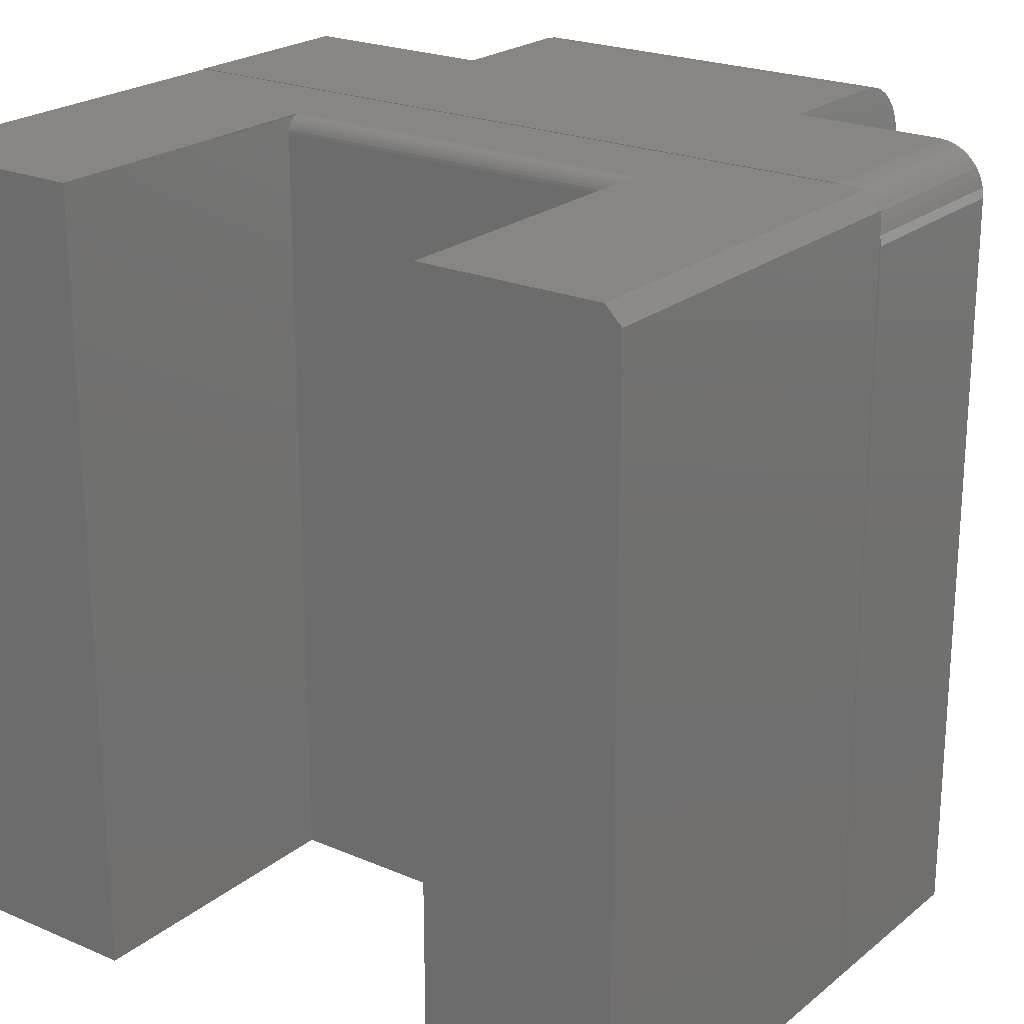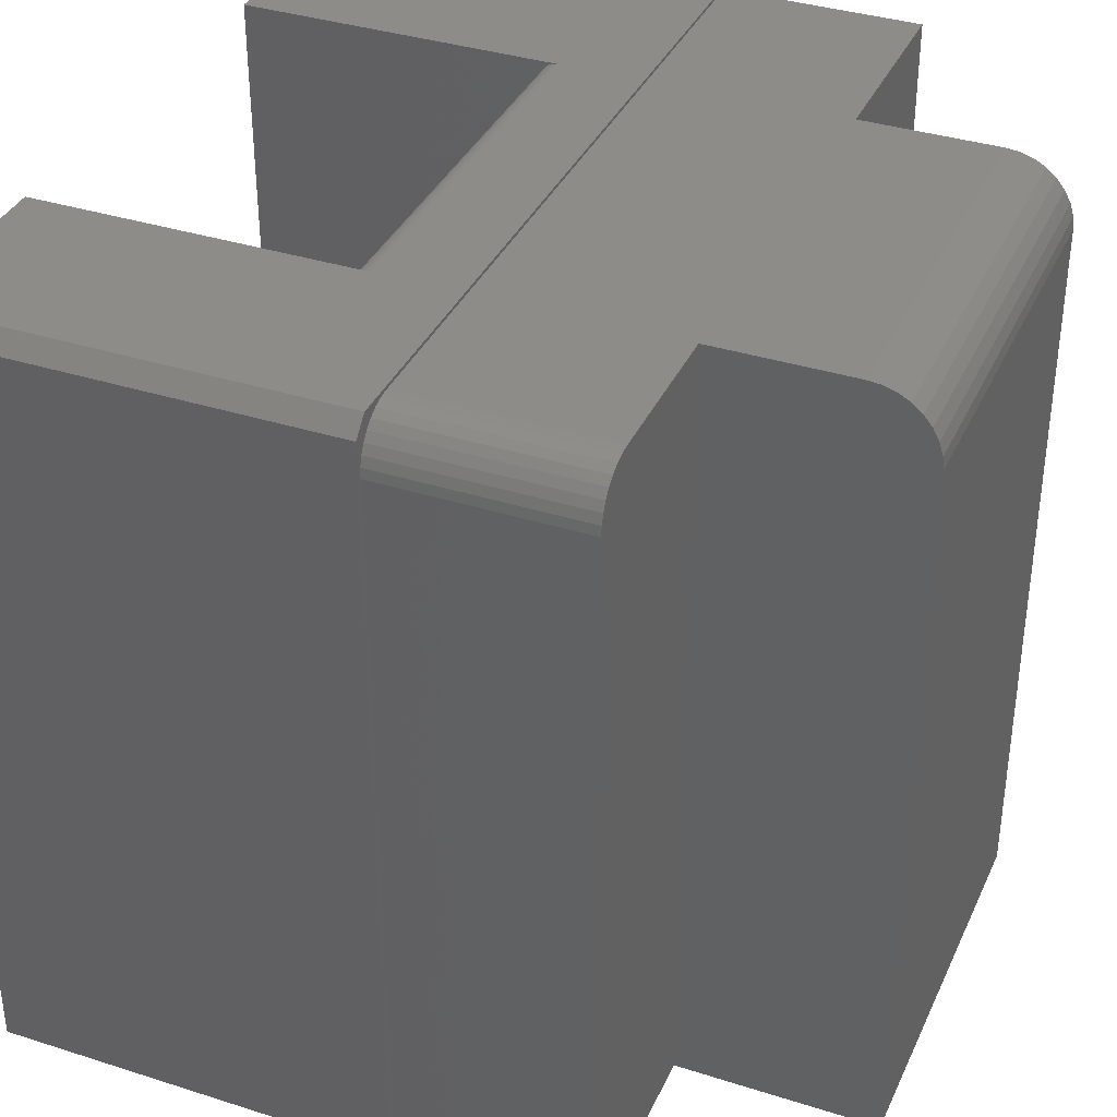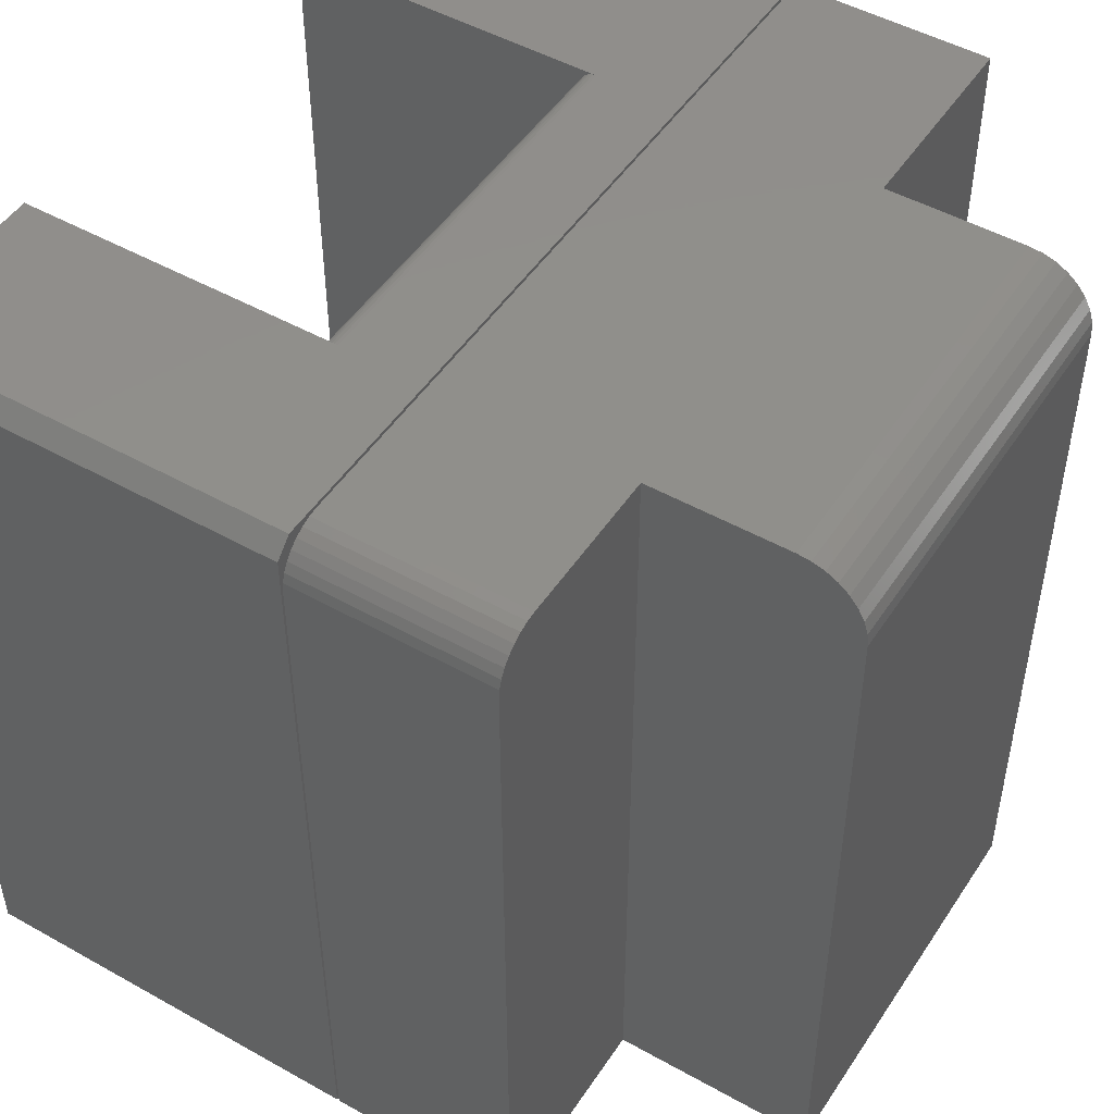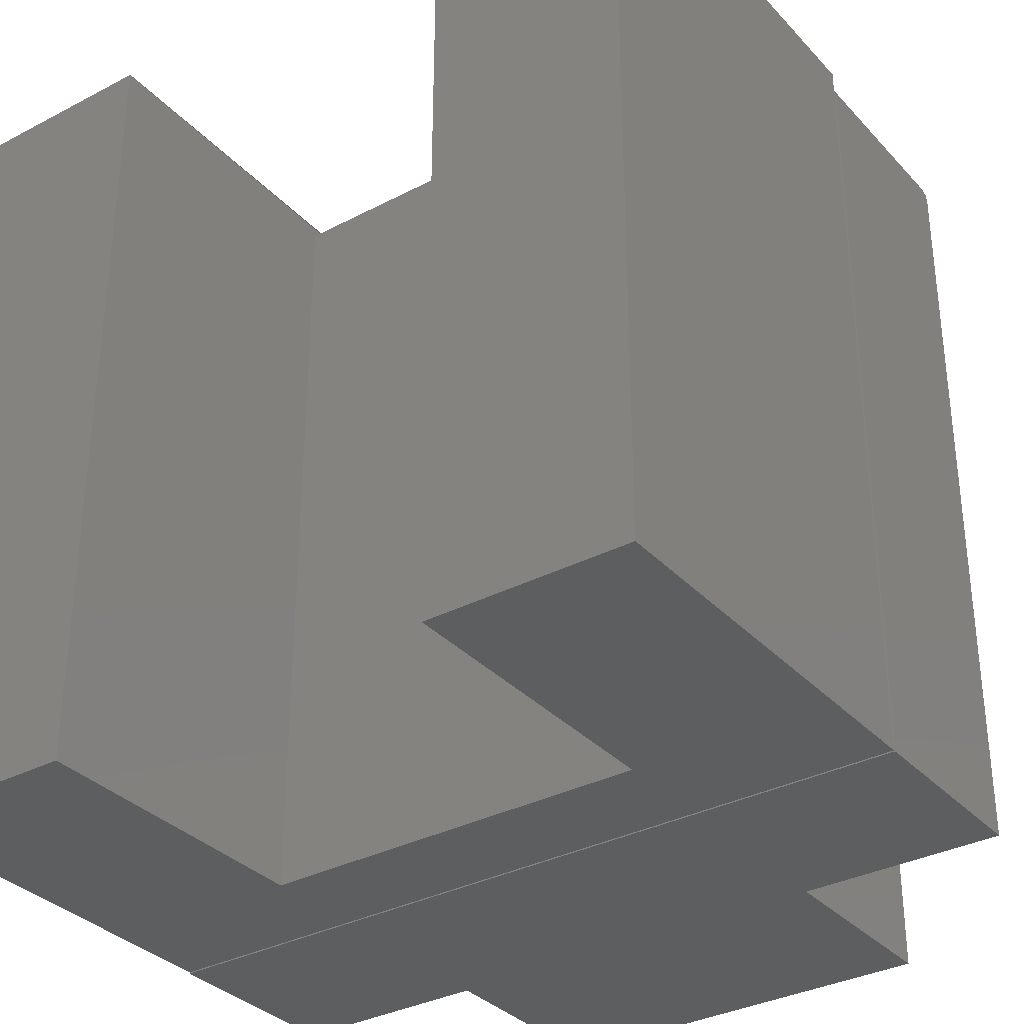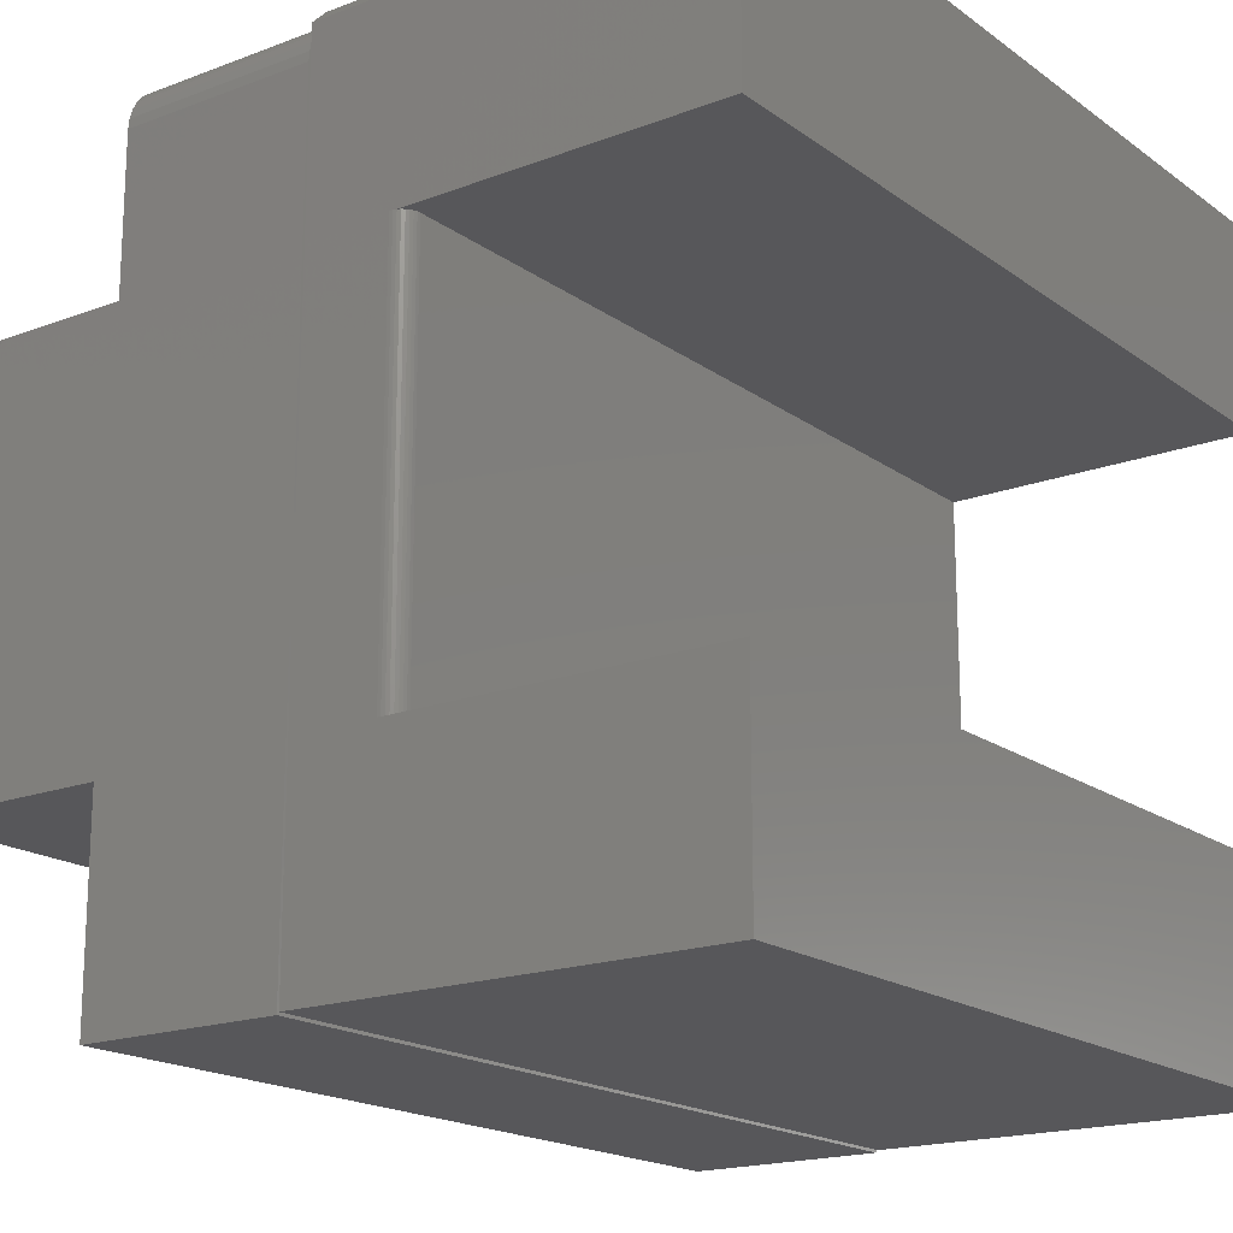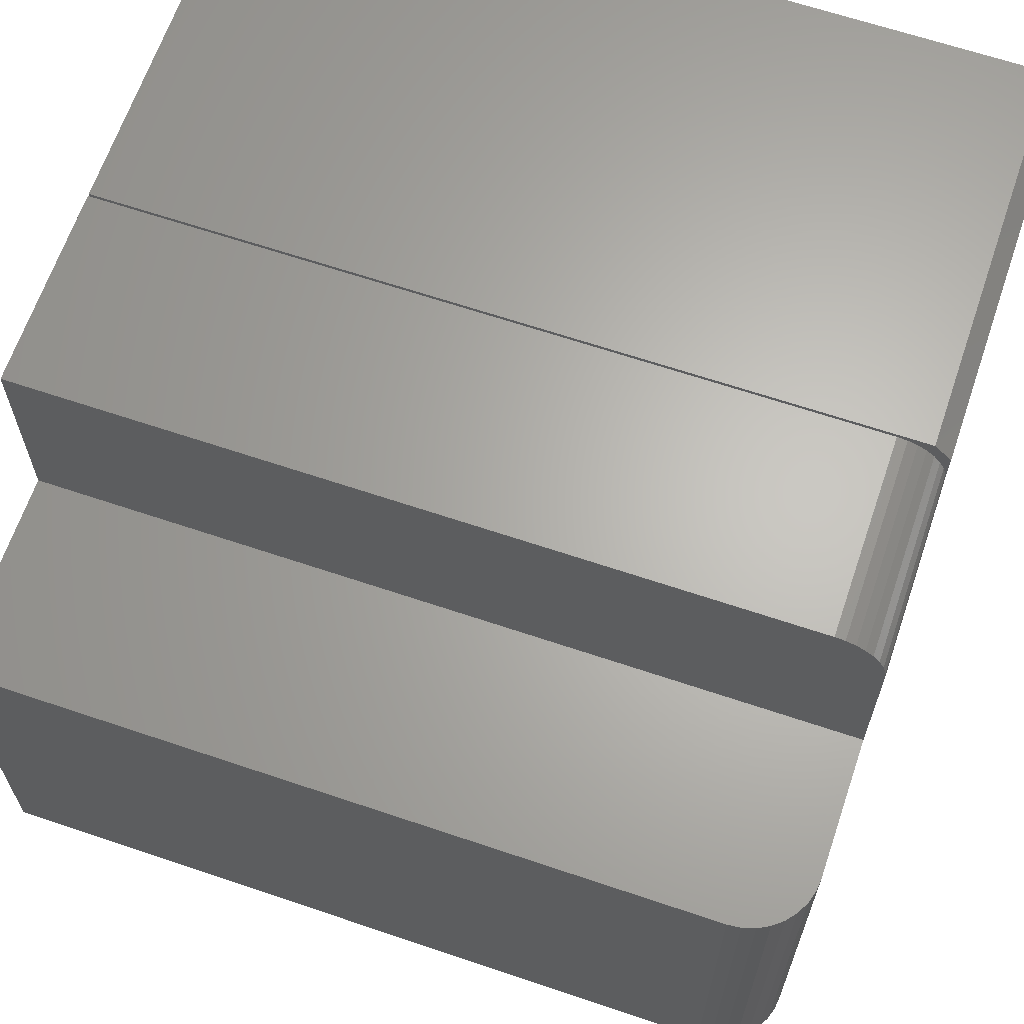
<metadata>
{"format":"stl","ext":"stl","renderer":"f3d","projection":"perspective","resolution":1024,"background":"white","views":[{"elev":22.4,"azim":126.4,"up":"+Z"},{"elev":36.5,"azim":-157.5,"up":"+Z"},{"elev":48.8,"azim":-148.0,"up":"+Z"},{"elev":-33.7,"azim":125.5,"up":"+Z"},{"elev":-18.1,"azim":36.3,"up":"+Y"},{"elev":64.9,"azim":-71.2,"up":"+Y"}]}
</metadata>
<code>
# stl→obj: 82 verts, 152 faces
v 0.5664 0.5605 0
v 0.5664 0.75 0
v 0.5664 0.5605 0.75
v 0.5664 0.75 0.7344
v 0.5664 0.7344 0.75
v 0.5664 0 0.75
v 0.5664 0.1895 0.75
v 0.1875 0 0.75
v 0.2666 0.1895 0.75
v 0.1875 0.7344 0.75
v 0.2666 0.5605 0.75
v 0.1875 0.75 0
v 0.1875 0 0
v 0.1875 0.75 0.7344
v 0.5664 0 0
v 0.5664 0.1895 0
v 0.2822 0.1895 0
v 0.2822 0.5605 0
v 0.2822 0.1895 0.7344
v 0.2822 0.5605 0.7344
v 0.2726 0.5605 0.7488
v 0.2753 0.5605 0.7474
v 0.2777 0.5605 0.7454
v 0.2796 0.5605 0.7431
v 0.281 0.5605 0.7404
v 0.2819 0.5605 0.7374
v 0.2819 0.1895 0.7374
v 0.281 0.1895 0.7404
v 0.2796 0.1895 0.7431
v 0.2777 0.1895 0.7454
v 0.2753 0.1895 0.7474
v 0.2726 0.1895 0.7488
v 0.2697 0.1895 0.7497
v 0.2697 0.5605 0.7497
v 0.1855 0.7031 0.75
v 0.001974 0.7031 0.75
v 0.001974 0.5605 0.75
v 0.001974 0.1875 0.75
v 0.001974 -0.001974 0.75
v 0.1855 -0.001974 0.75
v -0.125 0.5605 0.75
v -0.125 0.1875 0.75
v -0.1875 0.5605 0
v -0.1875 0.1875 0
v -0.1875 0.5605 0.6875
v -0.1875 0.1875 0.6875
v 0.001974 0.5605 0
v -0.1863 0.5605 0.6997
v -0.1827 0.5605 0.7114
v -0.177 0.5605 0.7222
v -0.1692 0.5605 0.7317
v -0.1597 0.5605 0.7395
v -0.1489 0.5605 0.7452
v -0.1372 0.5605 0.7488
v -0.1372 0.1875 0.7488
v -0.1489 0.1875 0.7452
v -0.1597 0.1875 0.7395
v -0.1692 0.1875 0.7317
v -0.177 0.1875 0.7222
v -0.1827 0.1875 0.7114
v -0.1863 0.1875 0.6997
v 0.001974 0.1875 0
v 0.001974 0.7363 0.7363
v 0.001974 0.7211 0.7464
v 0.001974 0.7292 0.7421
v 0.001974 0.7123 0.7491
v 0.001974 0.75 0
v 0.001974 0.7421 0.7292
v 0.001974 0.7464 0.7211
v 0.001974 0.7491 0.7123
v 0.001974 0.75 0.7031
v 0.1855 0.75 0
v 0.1855 0.75 0.7031
v 0.1855 0.7491 0.7123
v 0.1855 0.7464 0.7211
v 0.1855 0.7421 0.7292
v 0.1855 0.7363 0.7363
v 0.1855 0.7292 0.7421
v 0.1855 0.7211 0.7464
v 0.1855 0.7123 0.7491
v 0.1855 -0.001974 0
v 0.001974 -0.001974 0
f 1 2 3
f 3 2 4
f 3 4 5
f 6 7 8
f 8 7 9
f 8 9 10
f 10 9 11
f 10 11 5
f 5 11 3
f 12 13 14
f 14 13 8
f 14 8 10
f 2 12 4
f 4 12 14
f 5 4 10
f 10 4 14
f 15 16 6
f 6 16 7
f 17 18 19
f 19 18 20
f 3 21 22
f 3 22 23
f 3 23 24
f 3 24 25
f 3 25 26
f 3 26 20
f 3 20 18
f 3 18 1
f 19 16 17
f 7 16 19
f 7 19 27
f 7 27 28
f 7 28 29
f 7 29 30
f 7 30 31
f 7 31 32
f 13 15 8
f 8 15 6
f 19 20 27
f 27 20 26
f 27 26 28
f 28 26 25
f 28 25 29
f 29 25 24
f 29 24 30
f 30 24 23
f 30 23 31
f 31 23 22
f 31 22 32
f 32 22 21
f 32 21 33
f 33 21 34
f 33 34 9
f 9 34 11
f 13 16 15
f 16 13 17
f 17 13 12
f 17 12 18
f 18 12 2
f 18 2 1
f 35 36 37
f 35 37 38
f 35 38 39
f 35 39 40
f 41 42 37
f 37 42 38
f 43 44 45
f 45 44 46
f 37 47 43
f 37 43 45
f 37 45 48
f 37 48 49
f 37 49 50
f 37 50 51
f 37 51 52
f 37 52 53
f 37 53 54
f 37 54 41
f 38 42 55
f 38 55 56
f 38 56 57
f 38 57 58
f 38 58 59
f 38 59 60
f 38 60 61
f 38 61 46
f 38 46 44
f 38 44 62
f 45 46 48
f 48 46 61
f 48 61 49
f 49 61 60
f 49 60 50
f 50 60 59
f 50 59 51
f 51 59 58
f 51 58 52
f 52 58 57
f 52 57 53
f 53 57 56
f 53 56 54
f 54 56 55
f 54 55 41
f 41 55 42
f 63 64 65
f 47 37 36
f 47 36 66
f 47 66 67
f 66 64 63
f 66 63 68
f 66 68 69
f 66 69 70
f 66 70 71
f 66 71 67
f 72 67 73
f 73 67 71
f 73 74 75
f 72 73 75
f 72 75 76
f 72 76 77
f 72 77 78
f 72 78 79
f 72 79 80
f 72 80 35
f 72 35 40
f 72 40 81
f 73 71 74
f 74 71 70
f 74 70 75
f 75 70 69
f 75 69 76
f 76 69 68
f 76 68 77
f 77 68 63
f 77 63 78
f 78 63 65
f 78 65 79
f 79 65 64
f 79 64 80
f 80 64 66
f 80 66 35
f 35 66 36
f 72 81 82
f 72 82 62
f 72 62 47
f 72 47 67
f 43 47 44
f 44 47 62
f 82 81 39
f 39 81 40
f 38 62 39
f 39 62 82

</code>
